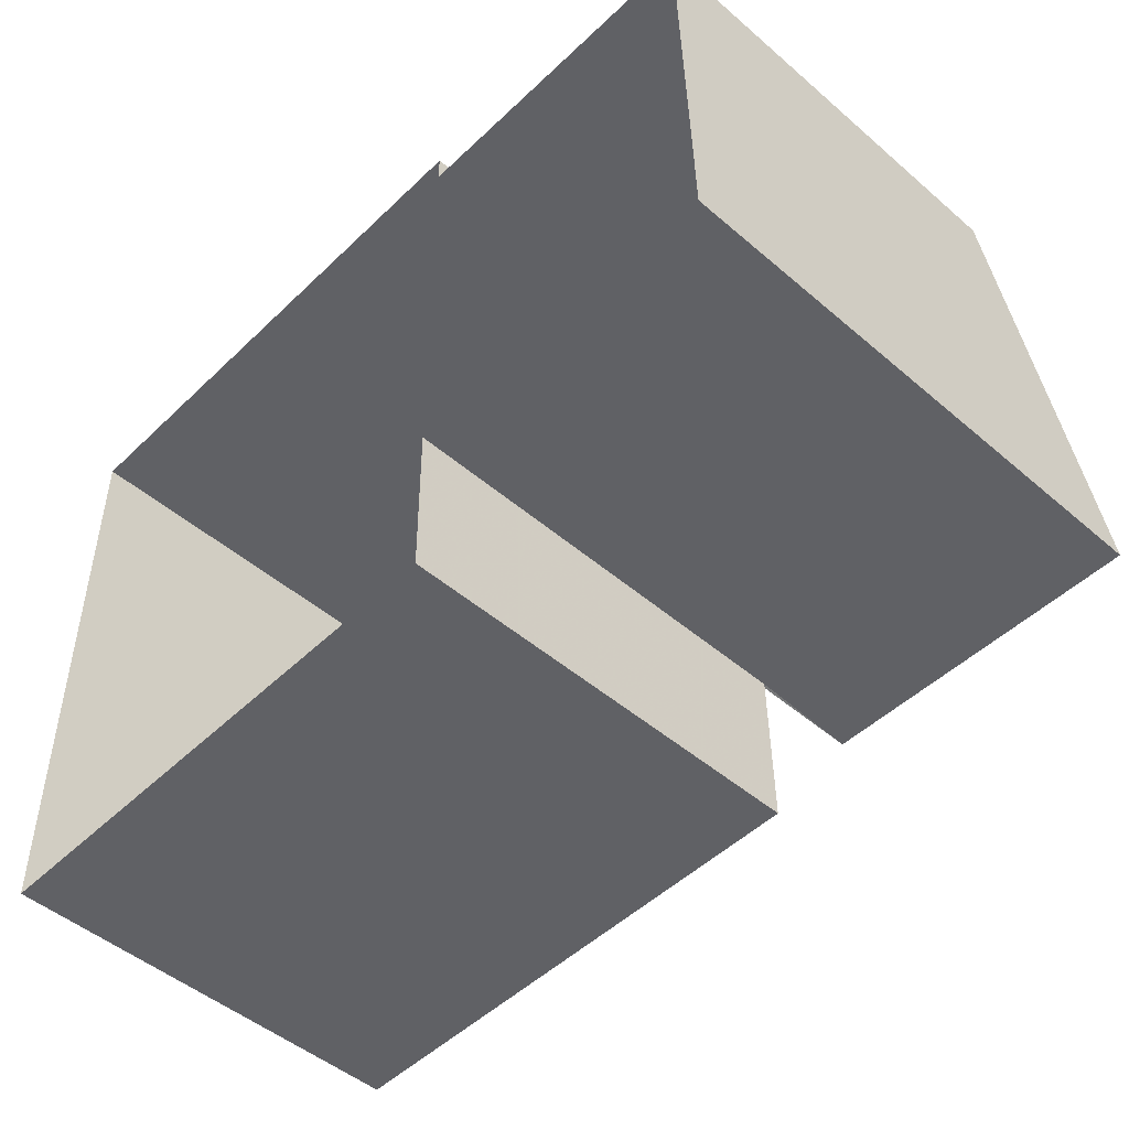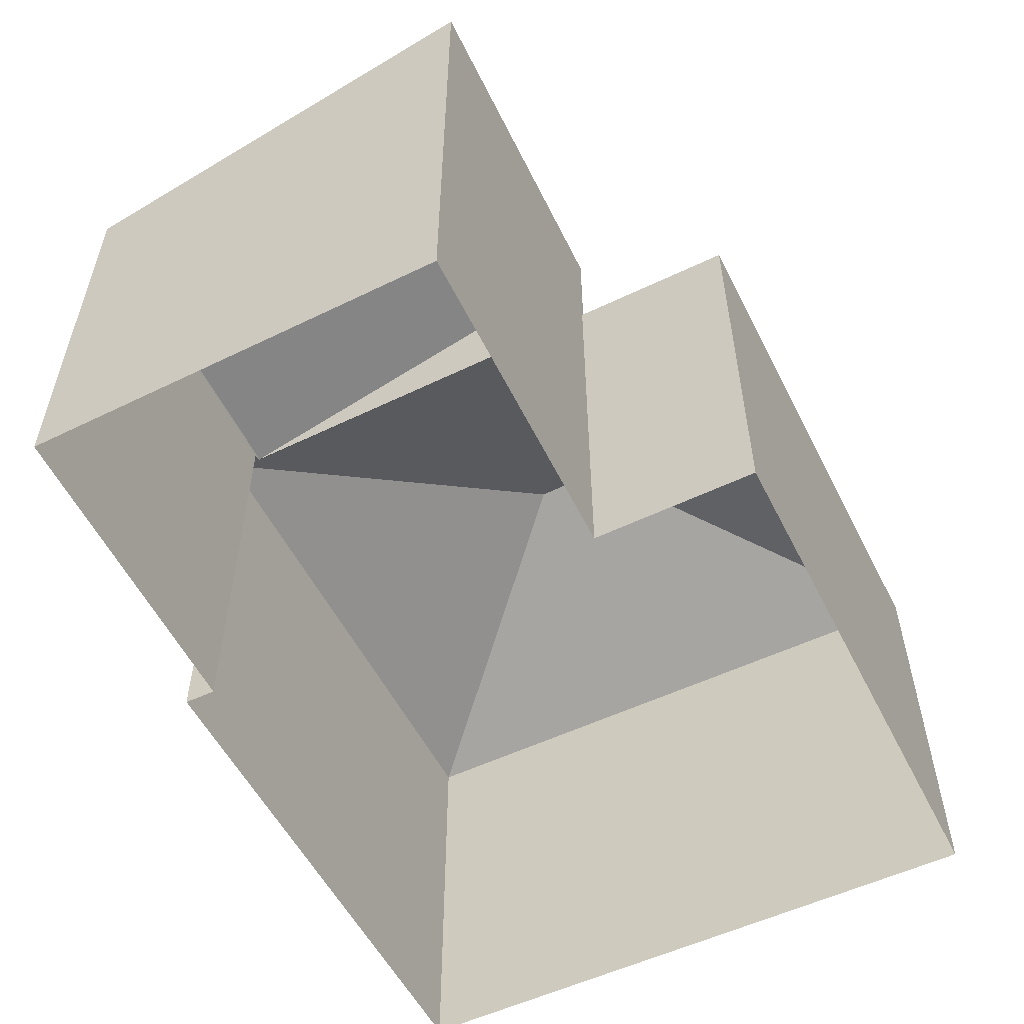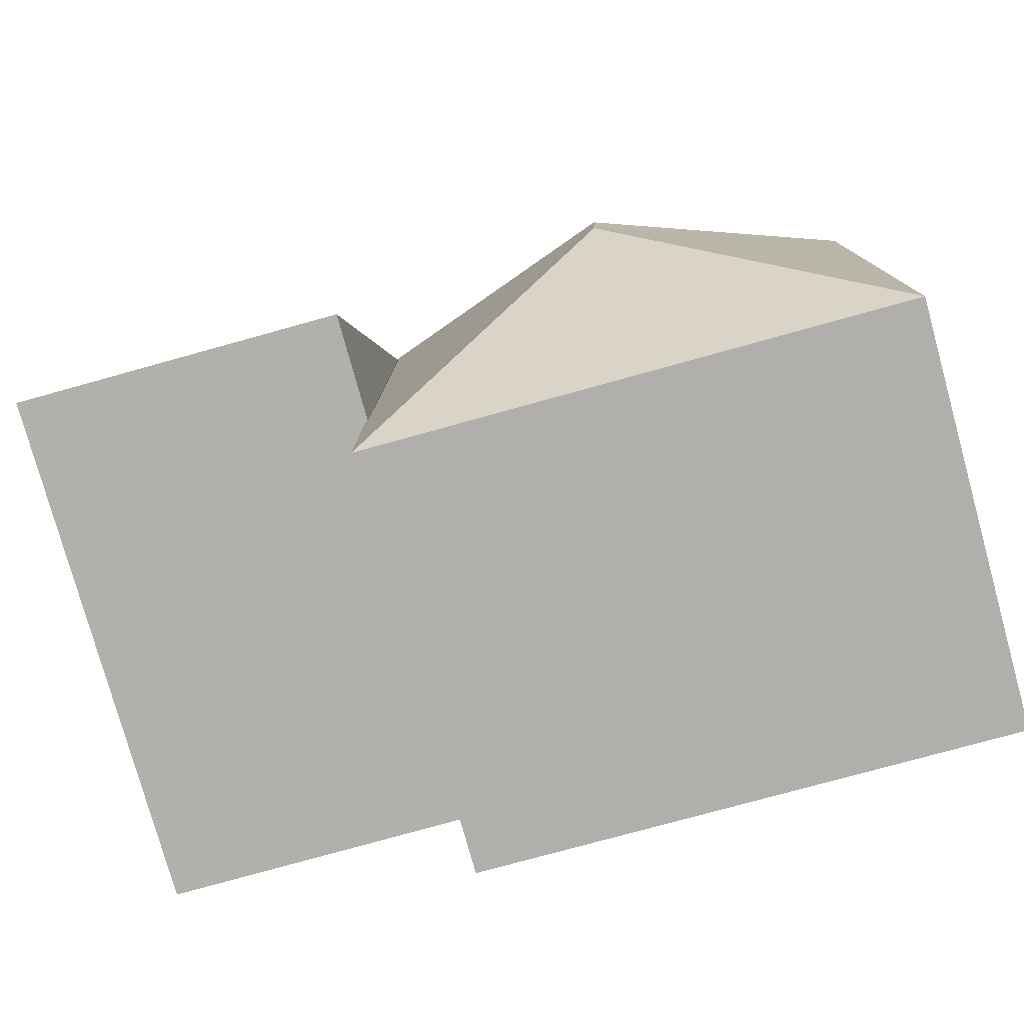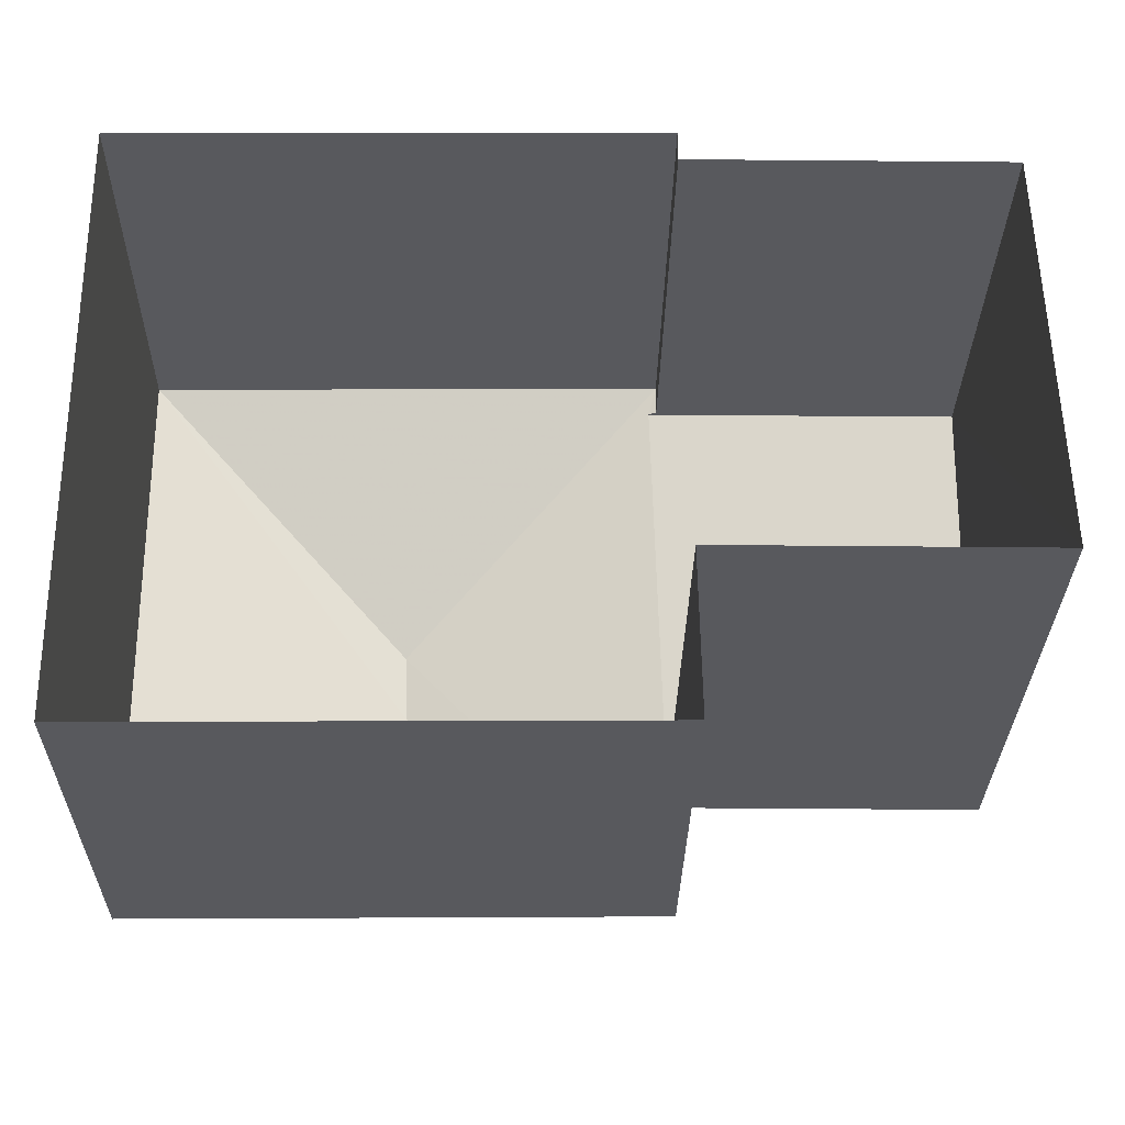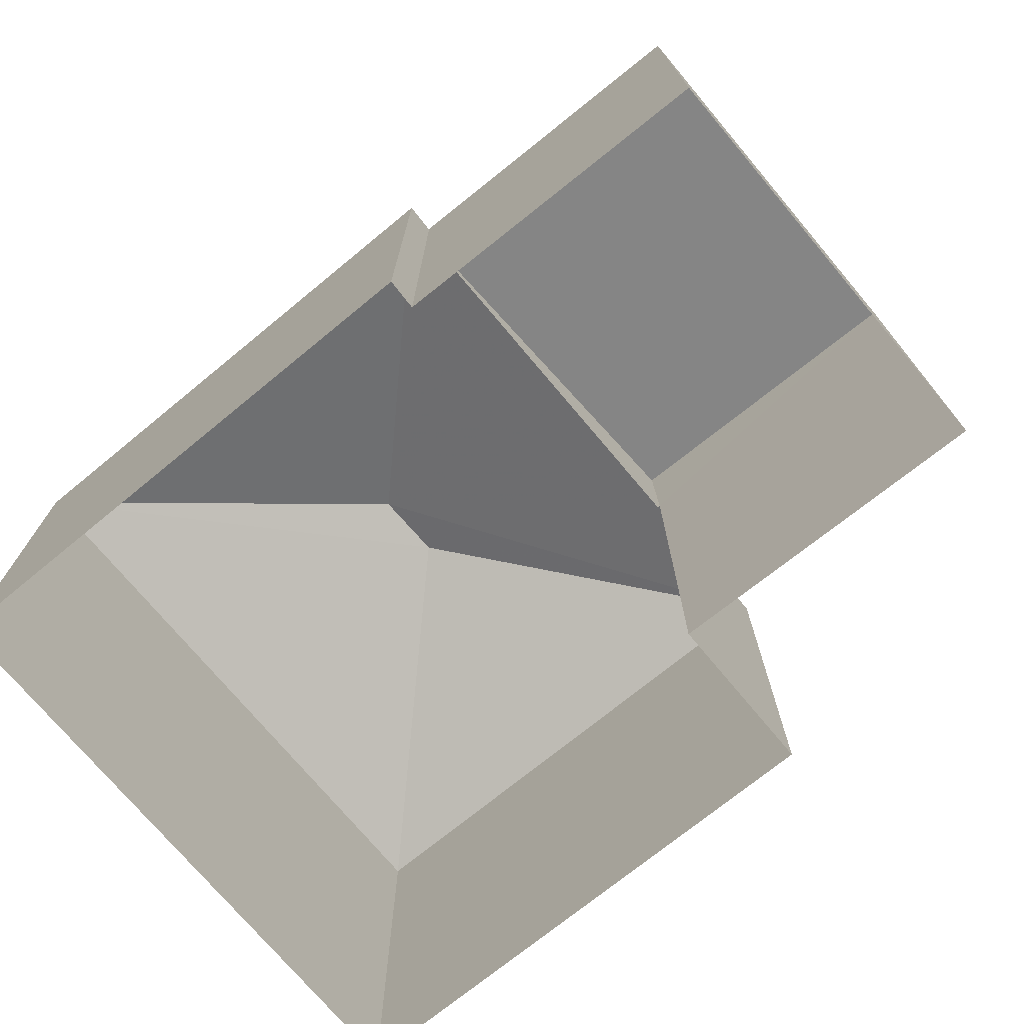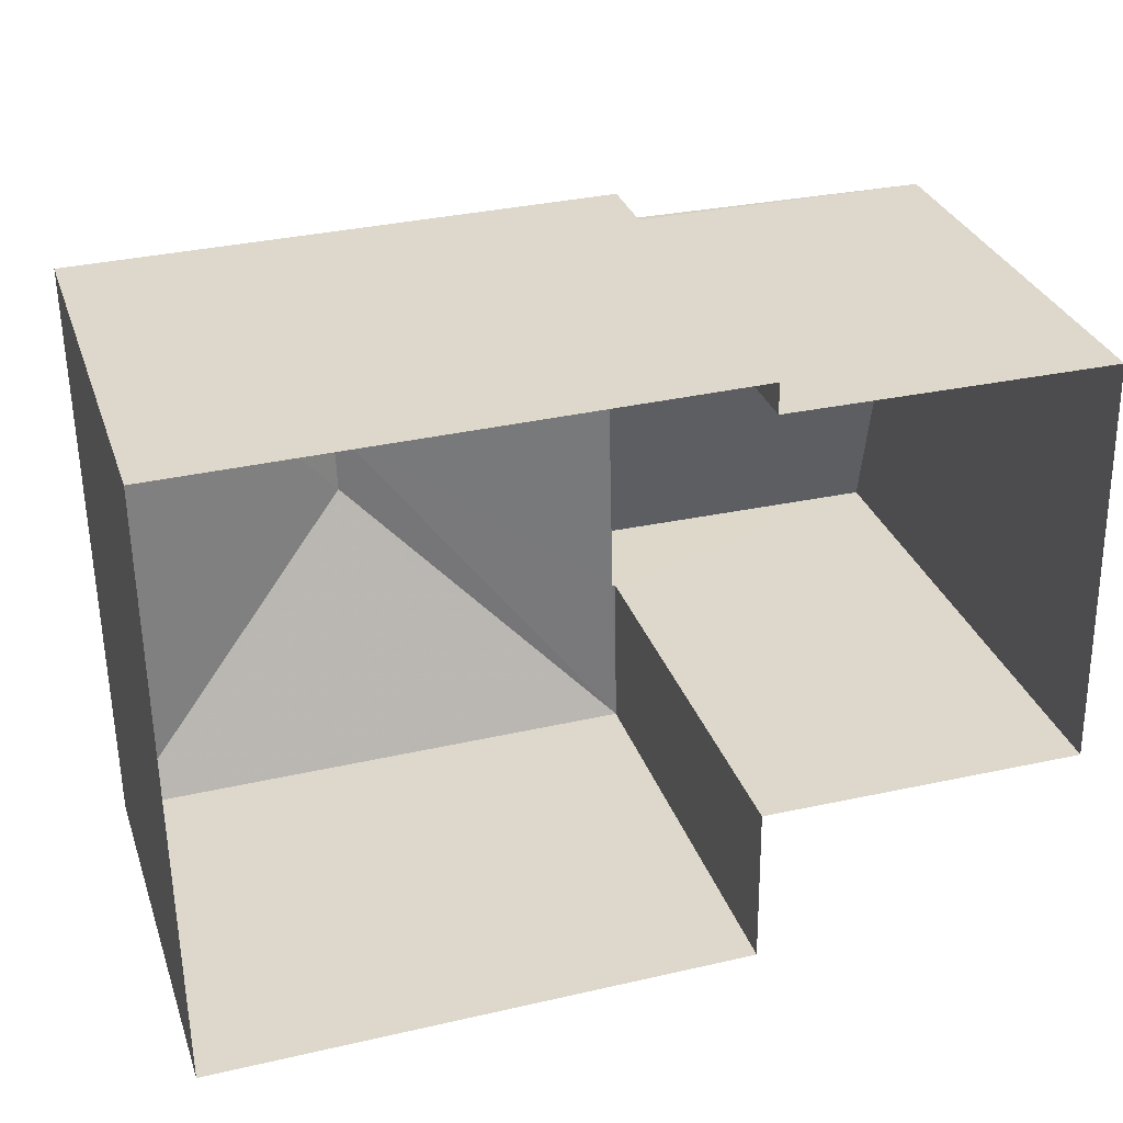
<metadata>
{"format":"obj","ext":"obj","renderer":"f3d","projection":"perspective","resolution":1024,"background":"white","views":[{"elev":-48.8,"azim":-133.6,"up":"+Y"},{"elev":-55.0,"azim":-64.1,"up":"+Z"},{"elev":-78.4,"azim":15.5,"up":"+Y"},{"elev":-30.2,"azim":179.2,"up":"+Y"},{"elev":-72.7,"azim":-141.3,"up":"+Z"},{"elev":31.1,"azim":162.5,"up":"+Y"}]}
</metadata>
<code>
v -8.839e+04 -9.939e+04 4.253
v -8.839e+04 -9.94e+04 4.253
v -8.839e+04 -9.94e+04 4.253
v -8.839e+04 -9.939e+04 4.253
v -8.839e+04 -9.939e+04 4.253
v -8.839e+04 -9.94e+04 4.253
v -8.84e+04 -9.939e+04 4.252
v -8.84e+04 -9.94e+04 4.253
v -8.839e+04 -9.94e+04 11.89
v -8.84e+04 -9.939e+04 10.36
v -8.84e+04 -9.94e+04 11.89
v -8.839e+04 -9.939e+04 10.36
v -8.839e+04 -9.939e+04 10.29
v -8.839e+04 -9.939e+04 10.35
v -8.839e+04 -9.939e+04 10.29
v -8.839e+04 -9.94e+04 11.96
v -8.839e+04 -9.94e+04 10.29
v -8.839e+04 -9.94e+04 10.29
v -8.839e+04 -9.94e+04 10.32
v -8.839e+04 -9.939e+04 10.29
v -8.839e+04 -9.94e+04 11.96
v -8.839e+04 -9.94e+04 10.29
f 1 2 3
f 4 1 5
f 2 6 3
f 5 3 7
f 7 3 8
f 1 3 5
f 9 10 11
f 9 12 10
f 13 14 15
f 16 15 14
f 17 18 19
f 18 16 19
f 16 14 19
f 20 21 22
f 16 21 20
f 21 16 18
f 15 16 20
f 22 21 18
f 8 17 11
f 11 17 9
f 8 3 17
f 9 17 19
f 10 7 8
f 11 10 8
f 12 13 10
f 10 13 7
f 12 14 13
f 7 13 5
f 19 14 12
f 9 19 12
f 18 6 2
f 22 18 2
f 5 15 4
f 5 13 15
f 3 6 18
f 17 3 18
f 15 1 4
f 15 20 1
f 22 2 1
f 20 22 1

</code>
